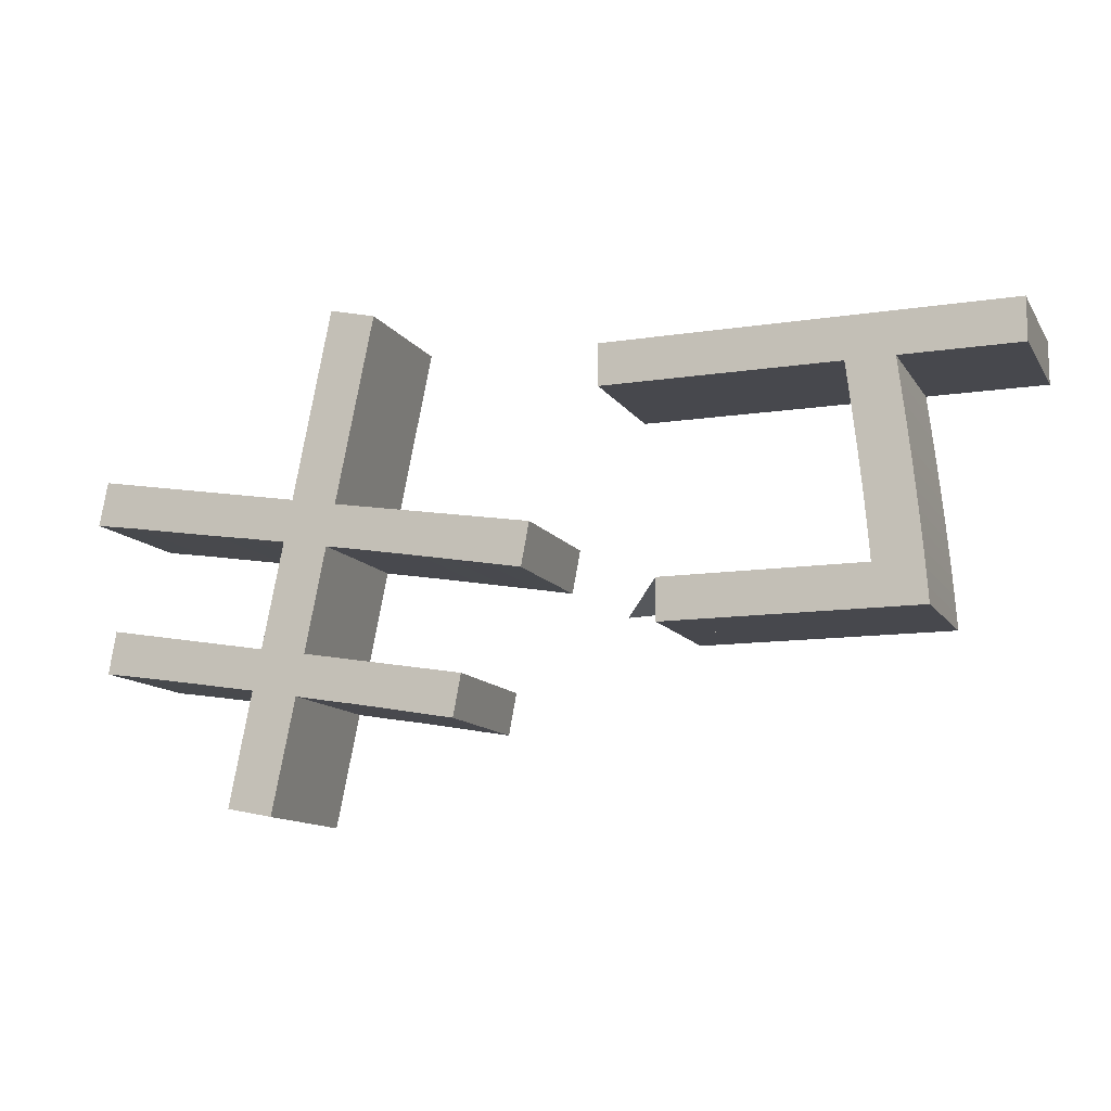
<metadata>
{"format":"obj","ext":"obj","renderer":"f3d","projection":"perspective","resolution":1024,"background":"white","views":[{"elev":-11.9,"azim":20.3,"up":"+Z"}]}
</metadata>
<code>
o Curve_Mesh
v 2.878 0 4e-06
v 3.208 0 1.616
v 3.692 0 1.533
v 4.08 0 1.471
v 4.701 0 1.364
v 5.089 0 1.293
v 5.519 0 1.219
v 5.631 0 1.81
v 3.32 0 2.195
v 3.614 0 3.666
v 3.777 0 3.639
v 3.938 0 3.613
v 4.098 0 3.586
v 4.256 0 3.56
v 4.413 0 3.533
v 4.567 0 3.507
v 4.721 0 3.481
v 4.872 0 3.455
v 5.022 0 3.429
v 5.17 0 3.403
v 5.316 0 3.377
v 5.461 0 3.352
v 5.468 0 3.351
v 5.486 0 3.348
v 5.514 0 3.343
v 5.551 0 3.337
v 5.594 0 3.329
v 5.643 0 3.321
v 5.695 0 3.312
v 5.748 0 3.303
v 5.802 0 3.294
v 5.853 0 3.285
v 5.902 0 3.277
v 5.945 0 3.269
v 6.47 0 3.174
v 6.586 0 3.786
v 3.733 0 4.249
v 4.267 0 6.882
v 3.614 0 7.035
v 3.08 0 4.36
v 0.1199 0 4.853
v 0.000282 0 4.233
v 0.6204 0 4.142
v 1.108 0 4.063
v 1.922 0 3.935
v 2.423 0 3.861
v 2.964 0 3.773
v 2.667 0 2.294
v 0.3641 0 2.674
v 0.2605 0 2.075
v 0.3156 0 2.068
v 0.3831 0 2.058
v 0.4629 0 2.047
v 0.555 0 2.034
v 0.6595 0 2.019
v 0.7764 0 2.001
v 0.9056 0 1.982
v 1.047 0 1.961
v 1.201 0 1.938
v 1.367 0 1.912
v 1.546 0 1.885
v 1.737 0 1.856
v 1.742 0 1.855
v 1.756 0 1.852
v 1.778 0 1.849
v 1.807 0 1.844
v 1.841 0 1.839
v 1.879 0 1.832
v 1.92 0 1.826
v 1.962 0 1.819
v 2.004 0 1.812
v 2.045 0 1.806
v 2.083 0 1.799
v 2.117 0 1.794
v 2.547 0 1.728
v 2.228 0 0.1279
v 8.327 0 2.327
v 11.84 0 2.327
v 11.83 0 2.553
v 11.81 0 2.787
v 11.79 0 3.028
v 11.77 0 3.277
v 11.75 0 3.534
v 11.72 0 3.797
v 11.7 0 4.069
v 11.67 0 4.348
v 11.64 0 4.634
v 11.6 0 4.928
v 11.57 0 5.23
v 11.53 0 5.539
v 11.55 0 5.539
v 11.61 0 5.539
v 11.71 0 5.539
v 11.83 0 5.539
v 11.98 0 5.539
v 12.15 0 5.539
v 12.32 0 5.539
v 12.5 0 5.539
v 12.68 0 5.539
v 12.86 0 5.539
v 13.02 0 5.539
v 13.17 0 5.539
v 13.17 0 6.129
v 7.558 0 6.129
v 7.558 0 5.539
v 10.87 0 5.539
v 10.9 0 5.279
v 10.93 0 5.026
v 10.96 0 4.781
v 10.98 0 4.543
v 11.01 0 4.313
v 11.03 0 4.09
v 11.05 0 3.874
v 11.07 0 3.667
v 11.09 0 3.466
v 11.1 0 3.273
v 11.12 0 3.088
v 11.13 0 2.91
v 11.09 0 2.91
v 10.99 0 2.91
v 10.82 0 2.91
v 10.61 0 2.91
v 10.36 0 2.91
v 10.08 0 2.91
v 9.778 0 2.91
v 9.469 0 2.91
v 9.159 0 2.91
v 8.859 0 2.91
v 8.578 0 2.91
v 8.327 0 2.91
v 2.878 0.01 4e-06
v 3.208 0.01 1.616
v 3.692 0.01 1.533
v 4.08 0.01 1.471
v 4.701 0.01 1.364
v 5.089 0.01 1.293
v 5.519 0.01 1.219
v 5.631 0.01 1.81
v 3.32 0.01 2.195
v 3.614 0.01 3.666
v 3.777 0.01 3.639
v 3.938 0.01 3.613
v 4.098 0.01 3.586
v 4.256 0.01 3.56
v 4.413 0.01 3.533
v 4.567 0.01 3.507
v 4.721 0.01 3.481
v 4.872 0.01 3.455
v 5.022 0.01 3.429
v 5.17 0.01 3.403
v 5.316 0.01 3.377
v 5.461 0.01 3.352
v 5.468 0.01 3.351
v 5.486 0.01 3.348
v 5.514 0.01 3.343
v 5.551 0.01 3.337
v 5.594 0.01 3.329
v 5.643 0.01 3.321
v 5.695 0.01 3.312
v 5.748 0.01 3.303
v 5.802 0.01 3.294
v 5.853 0.01 3.285
v 5.902 0.01 3.277
v 5.945 0.01 3.269
v 6.47 0.01 3.174
v 6.586 0.01 3.786
v 3.733 0.01 4.249
v 4.267 0.01 6.882
v 3.614 0.01 7.035
v 3.08 0.01 4.36
v 0.1199 0.01 4.853
v 0.000282 0.01 4.233
v 0.6204 0.01 4.142
v 1.108 0.01 4.063
v 1.922 0.01 3.935
v 2.423 0.01 3.861
v 2.964 0.01 3.773
v 2.667 0.01 2.294
v 0.3641 0.01 2.674
v 0.2605 0.01 2.075
v 0.3156 0.01 2.068
v 0.3831 0.01 2.058
v 0.4629 0.01 2.047
v 0.555 0.01 2.034
v 0.6595 0.01 2.019
v 0.7764 0.01 2.001
v 0.9056 0.01 1.982
v 1.047 0.01 1.961
v 1.201 0.01 1.938
v 1.367 0.01 1.912
v 1.546 0.01 1.885
v 1.737 0.01 1.856
v 1.742 0.01 1.855
v 1.756 0.01 1.852
v 1.778 0.01 1.849
v 1.807 0.01 1.844
v 1.841 0.01 1.839
v 1.879 0.01 1.832
v 1.92 0.01 1.826
v 1.962 0.01 1.819
v 2.004 0.01 1.812
v 2.045 0.01 1.806
v 2.083 0.01 1.799
v 2.117 0.01 1.794
v 2.547 0.01 1.728
v 2.228 0.01 0.1279
v 8.327 0.01 2.327
v 11.84 0.01 2.327
v 11.83 0.01 2.553
v 11.81 0.01 2.787
v 11.79 0.01 3.028
v 11.77 0.01 3.277
v 11.75 0.01 3.534
v 11.72 0.01 3.797
v 11.7 0.01 4.069
v 11.67 0.01 4.348
v 11.64 0.01 4.634
v 11.6 0.01 4.928
v 11.57 0.01 5.23
v 11.53 0.01 5.539
v 11.55 0.01 5.539
v 11.61 0.01 5.539
v 11.71 0.01 5.539
v 11.83 0.01 5.539
v 11.98 0.01 5.539
v 12.15 0.01 5.539
v 12.32 0.01 5.539
v 12.5 0.01 5.539
v 12.68 0.01 5.539
v 12.86 0.01 5.539
v 13.02 0.01 5.539
v 13.17 0.01 5.539
v 13.17 0.01 6.129
v 7.558 0.01 6.129
v 7.558 0.01 5.539
v 10.87 0.01 5.539
v 10.9 0.01 5.279
v 10.93 0.01 5.026
v 10.96 0.01 4.781
v 10.98 0.01 4.543
v 11.01 0.01 4.313
v 11.03 0.01 4.09
v 11.05 0.01 3.874
v 11.07 0.01 3.667
v 11.09 0.01 3.466
v 11.1 0.01 3.273
v 11.12 0.01 3.088
v 11.13 0.01 2.91
v 11.09 0.01 2.91
v 10.99 0.01 2.91
v 10.82 0.01 2.91
v 10.61 0.01 2.91
v 10.36 0.01 2.91
v 10.08 0.01 2.91
v 9.778 0.01 2.91
v 9.469 0.01 2.91
v 9.159 0.01 2.91
v 8.859 0.01 2.91
v 8.578 0.01 2.91
v 8.327 0.01 2.91
v 2.878 -1 4e-06
v 3.208 -1 1.616
v 3.692 -1 1.533
v 4.08 -1 1.471
v 4.701 -1 1.364
v 5.089 -1 1.293
v 5.519 -1 1.219
v 5.631 -1 1.81
v 3.32 -1 2.195
v 3.614 -1 3.666
v 3.777 -1 3.639
v 3.938 -1 3.613
v 4.098 -1 3.586
v 4.256 -1 3.56
v 4.413 -1 3.533
v 4.567 -1 3.507
v 4.721 -1 3.481
v 4.872 -1 3.455
v 5.022 -1 3.429
v 5.17 -1 3.403
v 5.316 -1 3.377
v 5.461 -1 3.352
v 5.468 -1 3.351
v 5.486 -1 3.348
v 5.514 -1 3.343
v 5.551 -1 3.337
v 5.594 -1 3.329
v 5.643 -1 3.321
v 5.695 -1 3.312
v 5.748 -1 3.303
v 5.802 -1 3.294
v 5.853 -1 3.285
v 5.902 -1 3.277
v 5.945 -1 3.269
v 6.47 -1 3.174
v 6.586 -1 3.786
v 3.733 -1 4.249
v 4.267 -1 6.882
v 3.614 -1 7.035
v 3.08 -1 4.36
v 0.1199 -1 4.853
v 0.000282 -1 4.233
v 0.6204 -1 4.142
v 1.108 -1 4.063
v 1.922 -1 3.935
v 2.423 -1 3.861
v 2.964 -1 3.773
v 2.667 -1 2.294
v 0.3641 -1 2.674
v 0.2605 -1 2.075
v 0.3156 -1 2.068
v 0.3831 -1 2.058
v 0.4629 -1 2.047
v 0.555 -1 2.034
v 0.6595 -1 2.019
v 0.7764 -1 2.001
v 0.9056 -1 1.982
v 1.047 -1 1.961
v 1.201 -1 1.938
v 1.367 -1 1.912
v 1.546 -1 1.885
v 1.737 -1 1.856
v 1.742 -1 1.855
v 1.756 -1 1.852
v 1.778 -1 1.849
v 1.807 -1 1.844
v 1.841 -1 1.839
v 1.879 -1 1.832
v 1.92 -1 1.826
v 1.962 -1 1.819
v 2.004 -1 1.812
v 2.045 -1 1.806
v 2.083 -1 1.799
v 2.117 -1 1.794
v 2.547 -1 1.728
v 2.228 -1 0.1279
v 8.327 -1 2.327
v 11.84 -1 2.327
v 11.83 -1 2.553
v 11.81 -1 2.787
v 11.79 -1 3.028
v 11.77 -1 3.277
v 11.75 -1 3.534
v 11.72 -1 3.797
v 11.7 -1 4.069
v 11.67 -1 4.348
v 11.64 -1 4.634
v 11.6 -1 4.928
v 11.57 -1 5.23
v 11.53 -1 5.539
v 11.55 -1 5.539
v 11.61 -1 5.539
v 11.71 -1 5.539
v 11.83 -1 5.539
v 11.98 -1 5.539
v 12.15 -1 5.539
v 12.32 -1 5.539
v 12.5 -1 5.539
v 12.68 -1 5.539
v 12.86 -1 5.539
v 13.02 -1 5.539
v 13.17 -1 5.539
v 13.17 -1 6.129
v 7.558 -1 6.129
v 7.558 -1 5.539
v 10.87 -1 5.539
v 10.9 -1 5.279
v 10.93 -1 5.026
v 10.96 -1 4.781
v 10.98 -1 4.543
v 11.01 -1 4.313
v 11.03 -1 4.09
v 11.05 -1 3.874
v 11.07 -1 3.667
v 11.09 -1 3.466
v 11.1 -1 3.273
v 11.12 -1 3.088
v 11.13 -1 2.91
v 10.12 0 2.656
v 10.02 0 2.654
v 9.857 0 2.65
v 9.646 0 2.645
v 9.396 0 2.639
v 9.118 0 2.632
v 8.82 0 2.625
v 8.513 0 2.616
v 8.206 0 2.607
v 7.909 0 2.598
v 7.631 0 2.589
v 8.327 -1 2.91
v 2.878 1.01 4e-06
v 3.208 1.01 1.616
v 3.692 1.01 1.533
v 4.08 1.01 1.471
v 4.701 1.01 1.364
v 5.089 1.01 1.293
v 5.519 1.01 1.219
v 5.631 1.01 1.81
v 3.32 1.01 2.195
v 3.614 1.01 3.666
v 3.777 1.01 3.639
v 3.938 1.01 3.613
v 4.098 1.01 3.586
v 4.256 1.01 3.56
v 4.413 1.01 3.533
v 4.567 1.01 3.507
v 4.721 1.01 3.481
v 4.872 1.01 3.455
v 5.022 1.01 3.429
v 5.17 1.01 3.403
v 5.316 1.01 3.377
v 5.461 1.01 3.352
v 5.468 1.01 3.351
v 5.486 1.01 3.348
v 5.514 1.01 3.343
v 5.551 1.01 3.337
v 5.594 1.01 3.329
v 5.643 1.01 3.321
v 5.695 1.01 3.312
v 5.748 1.01 3.303
v 5.802 1.01 3.294
v 5.853 1.01 3.285
v 5.902 1.01 3.277
v 5.945 1.01 3.269
v 6.47 1.01 3.174
v 6.586 1.01 3.786
v 3.733 1.01 4.249
v 4.267 1.01 6.882
v 3.614 1.01 7.035
v 3.08 1.01 4.36
v 0.1199 1.01 4.853
v 0.000282 1.01 4.233
v 0.6204 1.01 4.142
v 1.108 1.01 4.063
v 1.922 1.01 3.935
v 2.423 1.01 3.861
v 2.964 1.01 3.773
v 2.667 1.01 2.294
v 0.3641 1.01 2.674
v 0.2605 1.01 2.075
v 0.3156 1.01 2.068
v 0.3831 1.01 2.058
v 0.4629 1.01 2.047
v 0.555 1.01 2.034
v 0.6595 1.01 2.019
v 0.7764 1.01 2.001
v 0.9056 1.01 1.982
v 1.047 1.01 1.961
v 1.201 1.01 1.938
v 1.367 1.01 1.912
v 1.546 1.01 1.885
v 1.737 1.01 1.856
v 1.742 1.01 1.855
v 1.756 1.01 1.852
v 1.778 1.01 1.849
v 1.807 1.01 1.844
v 1.841 1.01 1.839
v 1.879 1.01 1.832
v 1.92 1.01 1.826
v 1.962 1.01 1.819
v 2.004 1.01 1.812
v 2.045 1.01 1.806
v 2.083 1.01 1.799
v 2.117 1.01 1.794
v 2.547 1.01 1.728
v 2.228 1.01 0.1279
v 8.327 1.01 2.327
v 11.84 1.01 2.327
v 11.83 1.01 2.553
v 11.81 1.01 2.787
v 11.79 1.01 3.028
v 11.77 1.01 3.277
v 11.75 1.01 3.534
v 11.72 1.01 3.797
v 11.7 1.01 4.069
v 11.67 1.01 4.348
v 11.64 1.01 4.634
v 11.6 1.01 4.928
v 11.57 1.01 5.23
v 11.53 1.01 5.539
v 11.55 1.01 5.539
v 11.61 1.01 5.539
v 11.71 1.01 5.539
v 11.83 1.01 5.539
v 11.98 1.01 5.539
v 12.15 1.01 5.539
v 12.32 1.01 5.539
v 12.5 1.01 5.539
v 12.68 1.01 5.539
v 12.86 1.01 5.539
v 13.02 1.01 5.539
v 13.17 1.01 5.539
v 13.17 1.01 6.129
v 7.558 1.01 6.129
v 7.558 1.01 5.539
v 10.87 1.01 5.539
v 10.9 1.01 5.279
v 10.93 1.01 5.026
v 10.96 1.01 4.781
v 10.98 1.01 4.543
v 11.01 1.01 4.313
v 11.03 1.01 4.09
v 11.05 1.01 3.874
v 11.07 1.01 3.667
v 11.09 1.01 3.466
v 11.1 1.01 3.273
v 11.12 1.01 3.088
v 11.13 1.01 2.91
v 10.12 0.01 2.656
v 10.02 0.01 2.654
v 9.857 0.01 2.65
v 9.646 0.01 2.645
v 9.396 0.01 2.639
v 9.118 0.01 2.632
v 8.82 0.01 2.625
v 8.513 0.01 2.616
v 8.206 0.01 2.607
v 7.909 0.01 2.598
v 7.631 0.01 2.589
v 8.327 1.01 2.91
f 79 78 77
f 79 77 130
f 80 79 130
f 81 80 118
f 118 80 130
f 81 118 117
f 119 118 130
f 120 119 130
f 121 120 130
f 122 121 130
f 123 122 130
f 124 123 130
f 125 124 130
f 126 125 130
f 127 126 130
f 128 127 130
f 129 128 130
f 82 81 117
f 82 117 116
f 82 116 115
f 83 82 115
f 83 115 114
f 84 83 114
f 84 114 113
f 85 84 113
f 85 113 112
f 86 85 112
f 86 112 111
f 86 111 110
f 87 86 110
f 87 110 109
f 88 87 109
f 88 109 108
f 89 88 108
f 89 108 107
f 90 89 107
f 90 107 106
f 103 102 101
f 103 101 100
f 103 100 99
f 103 99 98
f 103 98 97
f 103 97 96
f 103 96 95
f 103 95 94
f 103 94 93
f 103 93 92
f 103 92 91
f 103 91 90
f 103 90 106
f 103 106 105
f 103 105 104
f 2 1 76
f 2 76 75
f 8 7 6
f 8 6 5
f 8 5 4
f 8 4 3
f 8 3 2
f 8 2 75
f 8 75 74
f 8 74 73
f 8 73 72
f 8 72 71
f 9 8 71
f 9 71 70
f 9 70 69
f 9 69 68
f 9 68 67
f 9 67 66
f 9 66 65
f 9 65 64
f 9 64 63
f 9 63 62
f 9 62 61
f 9 61 60
f 9 60 59
f 9 59 58
f 9 58 57
f 9 57 56
f 9 56 55
f 9 55 54
f 9 54 53
f 9 53 52
f 9 52 51
f 9 51 50
f 9 50 48
f 48 50 49
f 10 9 48
f 10 48 47
f 36 35 34
f 36 34 33
f 36 33 32
f 36 32 31
f 36 31 30
f 36 30 29
f 36 29 28
f 36 28 27
f 36 27 26
f 36 26 25
f 36 25 24
f 36 24 23
f 36 23 22
f 36 22 21
f 36 21 20
f 36 20 19
f 36 19 18
f 36 18 17
f 36 17 16
f 36 16 15
f 36 15 14
f 36 14 13
f 36 13 12
f 36 12 11
f 36 11 10
f 36 10 47
f 36 47 46
f 37 36 46
f 37 46 45
f 37 45 44
f 37 44 43
f 37 43 42
f 37 42 41
f 38 37 40
f 40 37 41
f 38 40 39
f 209 207 208
f 209 260 207
f 210 260 209
f 211 248 210
f 248 260 210
f 211 247 248
f 249 260 248
f 250 260 249
f 251 260 250
f 252 260 251
f 253 260 252
f 254 260 253
f 255 260 254
f 256 260 255
f 257 260 256
f 258 260 257
f 259 260 258
f 212 247 211
f 212 246 247
f 212 245 246
f 213 245 212
f 213 244 245
f 214 244 213
f 214 243 244
f 215 243 214
f 215 242 243
f 216 242 215
f 216 241 242
f 216 240 241
f 217 240 216
f 217 239 240
f 218 239 217
f 218 238 239
f 219 238 218
f 219 237 238
f 220 237 219
f 220 236 237
f 233 231 232
f 233 230 231
f 233 229 230
f 233 228 229
f 233 227 228
f 233 226 227
f 233 225 226
f 233 224 225
f 233 223 224
f 233 222 223
f 233 221 222
f 233 220 221
f 233 236 220
f 233 235 236
f 233 234 235
f 132 206 131
f 132 205 206
f 138 136 137
f 138 135 136
f 138 134 135
f 138 133 134
f 138 132 133
f 138 205 132
f 138 204 205
f 138 203 204
f 138 202 203
f 138 201 202
f 139 201 138
f 139 200 201
f 139 199 200
f 139 198 199
f 139 197 198
f 139 196 197
f 139 195 196
f 139 194 195
f 139 193 194
f 139 192 193
f 139 191 192
f 139 190 191
f 139 189 190
f 139 188 189
f 139 187 188
f 139 186 187
f 139 185 186
f 139 184 185
f 139 183 184
f 139 182 183
f 139 181 182
f 139 180 181
f 139 178 180
f 178 179 180
f 140 178 139
f 140 177 178
f 166 164 165
f 166 163 164
f 166 162 163
f 166 161 162
f 166 160 161
f 166 159 160
f 166 158 159
f 166 157 158
f 166 156 157
f 166 155 156
f 166 154 155
f 166 153 154
f 166 152 153
f 166 151 152
f 166 150 151
f 166 149 150
f 166 148 149
f 166 147 148
f 166 146 147
f 166 145 146
f 166 144 145
f 166 143 144
f 166 142 143
f 166 141 142
f 166 140 141
f 166 177 140
f 166 176 177
f 167 176 166
f 167 175 176
f 167 174 175
f 167 173 174
f 167 172 173
f 167 171 172
f 168 170 167
f 170 171 167
f 168 169 170
f 81 82 212 211
f 67 68 198 197
f 63 64 194 193
f 56 57 187 186
f 42 43 173 172
f 26 27 157 156
f 73 74 204 203
f 120 121 251 250
f 101 102 232 231
f 108 109 239 238
f 19 20 150 149
f 5 6 136 135
f 95 96 226 225
f 104 105 235 234
f 16 17 147 146
f 117 118 248 247
f 127 128 258 257
f 60 61 191 190
f 96 97 227 226
f 57 58 188 187
f 14 15 145 144
f 93 94 224 223
f 4 5 135 134
f 12 13 143 142
f 44 45 175 174
f 47 48 178 177
f 6 7 137 136
f 32 33 163 162
f 22 23 153 152
f 41 42 172 171
f 77 78 208 207
f 110 111 241 240
f 23 24 154 153
f 68 69 199 198
f 38 39 169 168
f 106 107 237 236
f 79 80 210 209
f 126 127 257 256
f 89 90 220 219
f 100 101 231 230
f 9 10 140 139
f 8 9 139 138
f 78 79 209 208
f 115 116 246 245
f 21 22 152 151
f 7 8 138 137
f 113 114 244 243
f 10 11 141 140
f 36 37 167 166
f 114 115 245 244
f 30 31 161 160
f 50 51 181 180
f 65 66 196 195
f 51 52 182 181
f 124 125 255 254
f 53 54 184 183
f 87 88 218 217
f 27 28 158 157
f 34 35 165 164
f 76 1 131 206
f 109 110 240 239
f 112 113 243 242
f 82 83 213 212
f 54 55 185 184
f 92 93 223 222
f 49 50 180 179
f 118 119 249 248
f 88 89 219 218
f 62 63 193 192
f 123 124 254 253
f 94 95 225 224
f 80 81 211 210
f 48 49 179 178
f 71 72 202 201
f 3 4 134 133
f 52 53 183 182
f 24 25 155 154
f 28 29 159 158
f 107 108 238 237
f 91 92 222 221
f 119 120 250 249
f 2 3 133 132
f 70 71 201 200
f 13 14 144 143
f 102 103 233 232
f 64 65 195 194
f 129 130 260 259
f 116 117 247 246
f 86 87 217 216
f 58 59 189 188
f 35 36 166 165
f 72 73 203 202
f 125 126 256 255
f 111 112 242 241
f 75 76 206 205
f 85 86 216 215
f 55 56 186 185
f 37 38 168 167
f 61 62 192 191
f 83 84 214 213
f 25 26 156 155
f 105 106 236 235
f 18 19 149 148
f 121 122 252 251
f 69 70 200 199
f 128 129 259 258
f 90 91 221 220
f 1 2 132 131
f 130 77 207 260
f 15 16 146 145
f 46 47 177 176
f 29 30 160 159
f 39 40 170 169
f 20 21 151 150
f 98 99 229 228
f 74 75 205 204
f 45 46 176 175
f 59 60 190 189
f 84 85 215 214
f 97 98 228 227
f 33 34 164 163
f 11 12 142 141
f 103 104 234 233
f 66 67 197 196
f 31 32 162 161
f 17 18 148 147
f 43 44 174 173
f 40 41 171 170
f 122 123 253 252
f 99 100 230 229
f 337 338 339
f 390 337 339
f 390 339 340
f 378 340 341
f 390 340 378
f 377 378 341
f 390 378 379
f 390 379 380
f 390 380 381
f 390 381 382
f 390 382 383
f 390 383 384
f 390 384 385
f 390 385 386
f 390 386 387
f 390 387 388
f 390 388 389
f 377 341 342
f 376 377 342
f 375 376 342
f 375 342 343
f 374 375 343
f 374 343 344
f 373 374 344
f 373 344 345
f 372 373 345
f 372 345 346
f 371 372 346
f 370 371 346
f 370 346 347
f 369 370 347
f 369 347 348
f 368 369 348
f 368 348 349
f 367 368 349
f 367 349 350
f 366 367 350
f 361 362 363
f 360 361 363
f 359 360 363
f 358 359 363
f 357 358 363
f 356 357 363
f 355 356 363
f 354 355 363
f 353 354 363
f 352 353 363
f 351 352 363
f 350 351 363
f 366 350 363
f 365 366 363
f 364 365 363
f 336 261 262
f 335 336 262
f 266 267 268
f 265 266 268
f 264 265 268
f 263 264 268
f 262 263 268
f 335 262 268
f 334 335 268
f 333 334 268
f 332 333 268
f 331 332 268
f 331 268 269
f 330 331 269
f 329 330 269
f 328 329 269
f 327 328 269
f 326 327 269
f 325 326 269
f 324 325 269
f 323 324 269
f 322 323 269
f 321 322 269
f 320 321 269
f 319 320 269
f 318 319 269
f 317 318 269
f 316 317 269
f 315 316 269
f 314 315 269
f 313 314 269
f 312 313 269
f 311 312 269
f 310 311 269
f 308 310 269
f 309 310 308
f 308 269 270
f 307 308 270
f 294 295 296
f 293 294 296
f 292 293 296
f 291 292 296
f 290 291 296
f 289 290 296
f 288 289 296
f 287 288 296
f 286 287 296
f 285 286 296
f 284 285 296
f 283 284 296
f 282 283 296
f 281 282 296
f 280 281 296
f 279 280 296
f 278 279 296
f 277 278 296
f 276 277 296
f 275 276 296
f 274 275 296
f 273 274 296
f 272 273 296
f 271 272 296
f 270 271 296
f 307 270 296
f 306 307 296
f 306 296 297
f 305 306 297
f 304 305 297
f 303 304 297
f 302 303 297
f 301 302 297
f 300 297 298
f 301 297 300
f 299 300 298
f 468 467 469
f 467 520 469
f 469 520 470
f 470 508 471
f 470 520 508
f 508 507 471
f 508 520 509
f 509 520 510
f 510 520 511
f 511 520 512
f 512 520 513
f 513 520 514
f 514 520 515
f 515 520 516
f 516 520 517
f 517 520 518
f 518 520 519
f 471 507 472
f 507 506 472
f 506 505 472
f 472 505 473
f 505 504 473
f 473 504 474
f 504 503 474
f 474 503 475
f 503 502 475
f 475 502 476
f 502 501 476
f 501 500 476
f 476 500 477
f 500 499 477
f 477 499 478
f 499 498 478
f 478 498 479
f 498 497 479
f 479 497 480
f 497 496 480
f 492 491 493
f 491 490 493
f 490 489 493
f 489 488 493
f 488 487 493
f 487 486 493
f 486 485 493
f 485 484 493
f 484 483 493
f 483 482 493
f 482 481 493
f 481 480 493
f 480 496 493
f 496 495 493
f 495 494 493
f 391 466 392
f 466 465 392
f 397 396 398
f 396 395 398
f 395 394 398
f 394 393 398
f 393 392 398
f 392 465 398
f 465 464 398
f 464 463 398
f 463 462 398
f 462 461 398
f 398 461 399
f 461 460 399
f 460 459 399
f 459 458 399
f 458 457 399
f 457 456 399
f 456 455 399
f 455 454 399
f 454 453 399
f 453 452 399
f 452 451 399
f 451 450 399
f 450 449 399
f 449 448 399
f 448 447 399
f 447 446 399
f 446 445 399
f 445 444 399
f 444 443 399
f 443 442 399
f 442 441 399
f 441 440 399
f 440 438 399
f 440 439 438
f 399 438 400
f 438 437 400
f 425 424 426
f 424 423 426
f 423 422 426
f 422 421 426
f 421 420 426
f 420 419 426
f 419 418 426
f 418 417 426
f 417 416 426
f 416 415 426
f 415 414 426
f 414 413 426
f 413 412 426
f 412 411 426
f 411 410 426
f 410 409 426
f 409 408 426
f 408 407 426
f 407 406 426
f 406 405 426
f 405 404 426
f 404 403 426
f 403 402 426
f 402 401 426
f 401 400 426
f 400 437 426
f 437 436 426
f 426 436 427
f 436 435 427
f 435 434 427
f 434 433 427
f 433 432 427
f 432 431 427
f 427 430 428
f 427 431 430
f 430 429 428
f 471 472 342 341
f 457 458 328 327
f 453 454 324 323
f 446 447 317 316
f 432 433 303 302
f 416 417 287 286
f 463 464 334 333
f 510 511 381 380
f 491 492 362 361
f 498 499 369 368
f 409 410 280 279
f 395 396 266 265
f 485 486 356 355
f 494 495 365 364
f 406 407 277 276
f 507 508 378 377
f 517 518 388 387
f 450 451 321 320
f 486 487 357 356
f 447 448 318 317
f 404 405 275 274
f 483 484 354 353
f 394 395 265 264
f 402 403 273 272
f 434 435 305 304
f 437 438 308 307
f 396 397 267 266
f 422 423 293 292
f 412 413 283 282
f 431 432 302 301
f 467 468 338 337
f 500 501 371 370
f 413 414 284 283
f 458 459 329 328
f 428 429 299 298
f 496 497 367 366
f 469 470 340 339
f 516 517 387 386
f 479 480 350 349
f 490 491 361 360
f 399 400 270 269
f 398 399 269 268
f 468 469 339 338
f 505 506 376 375
f 411 412 282 281
f 397 398 268 267
f 503 504 374 373
f 400 401 271 270
f 426 427 297 296
f 504 505 375 374
f 420 421 291 290
f 440 441 311 310
f 455 456 326 325
f 441 442 312 311
f 514 515 385 384
f 443 444 314 313
f 477 478 348 347
f 417 418 288 287
f 424 425 295 294
f 466 391 261 336
f 499 500 370 369
f 502 503 373 372
f 472 473 343 342
f 444 445 315 314
f 482 483 353 352
f 439 440 310 309
f 508 509 379 378
f 478 479 349 348
f 452 453 323 322
f 513 514 384 383
f 484 485 355 354
f 470 471 341 340
f 438 439 309 308
f 461 462 332 331
f 393 394 264 263
f 442 443 313 312
f 414 415 285 284
f 418 419 289 288
f 497 498 368 367
f 481 482 352 351
f 509 510 380 379
f 392 393 263 262
f 460 461 331 330
f 403 404 274 273
f 492 493 363 362
f 454 455 325 324
f 519 520 390 389
f 506 507 377 376
f 476 477 347 346
f 448 449 319 318
f 425 426 296 295
f 462 463 333 332
f 515 516 386 385
f 501 502 372 371
f 465 466 336 335
f 475 476 346 345
f 445 446 316 315
f 427 428 298 297
f 451 452 322 321
f 473 474 344 343
f 415 416 286 285
f 495 496 366 365
f 408 409 279 278
f 511 512 382 381
f 459 460 330 329
f 518 519 389 388
f 480 481 351 350
f 391 392 262 261
f 520 467 337 390
f 405 406 276 275
f 436 437 307 306
f 419 420 290 289
f 429 430 300 299
f 410 411 281 280
f 488 489 359 358
f 464 465 335 334
f 435 436 306 305
f 449 450 320 319
f 474 475 345 344
f 487 488 358 357
f 423 424 294 293
f 401 402 272 271
f 493 494 364 363
f 456 457 327 326
f 421 422 292 291
f 407 408 278 277
f 433 434 304 303
f 430 431 301 300
f 512 513 383 382
f 489 490 360 359

</code>
